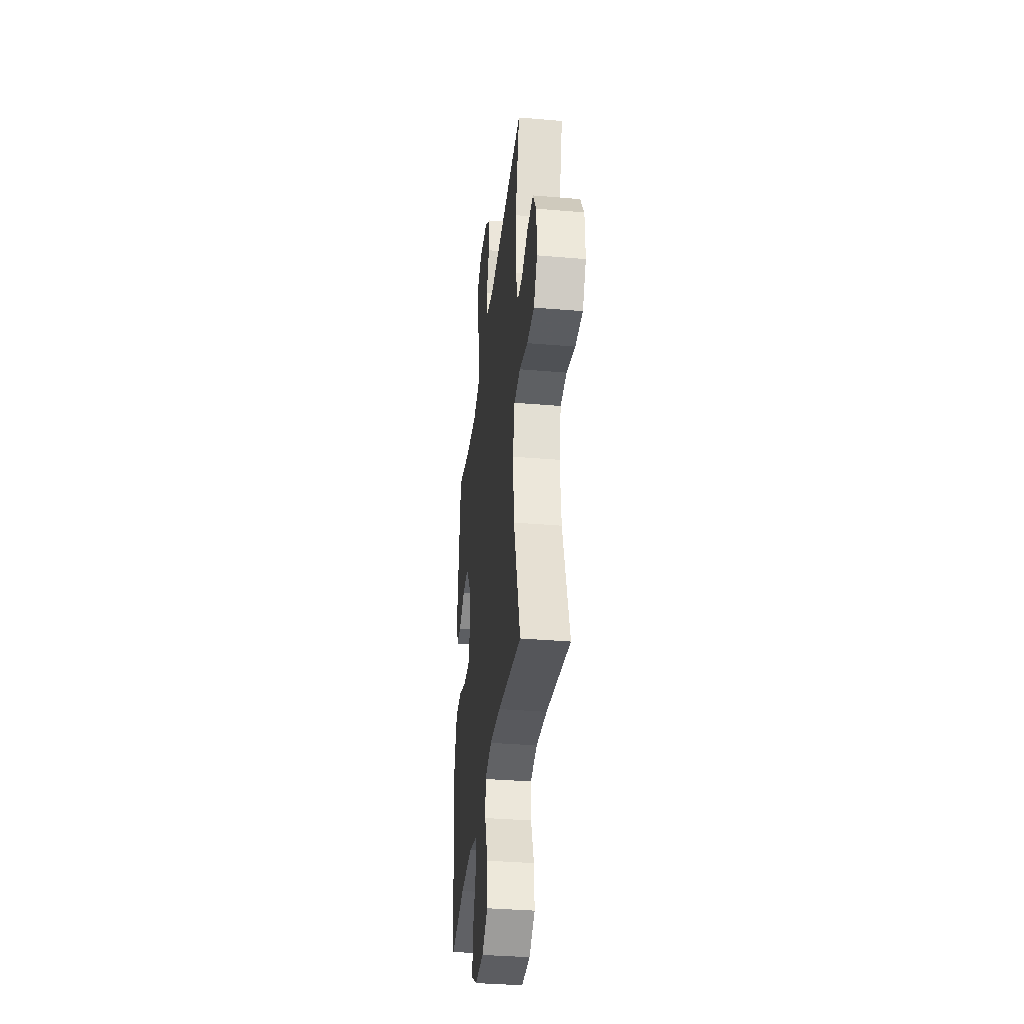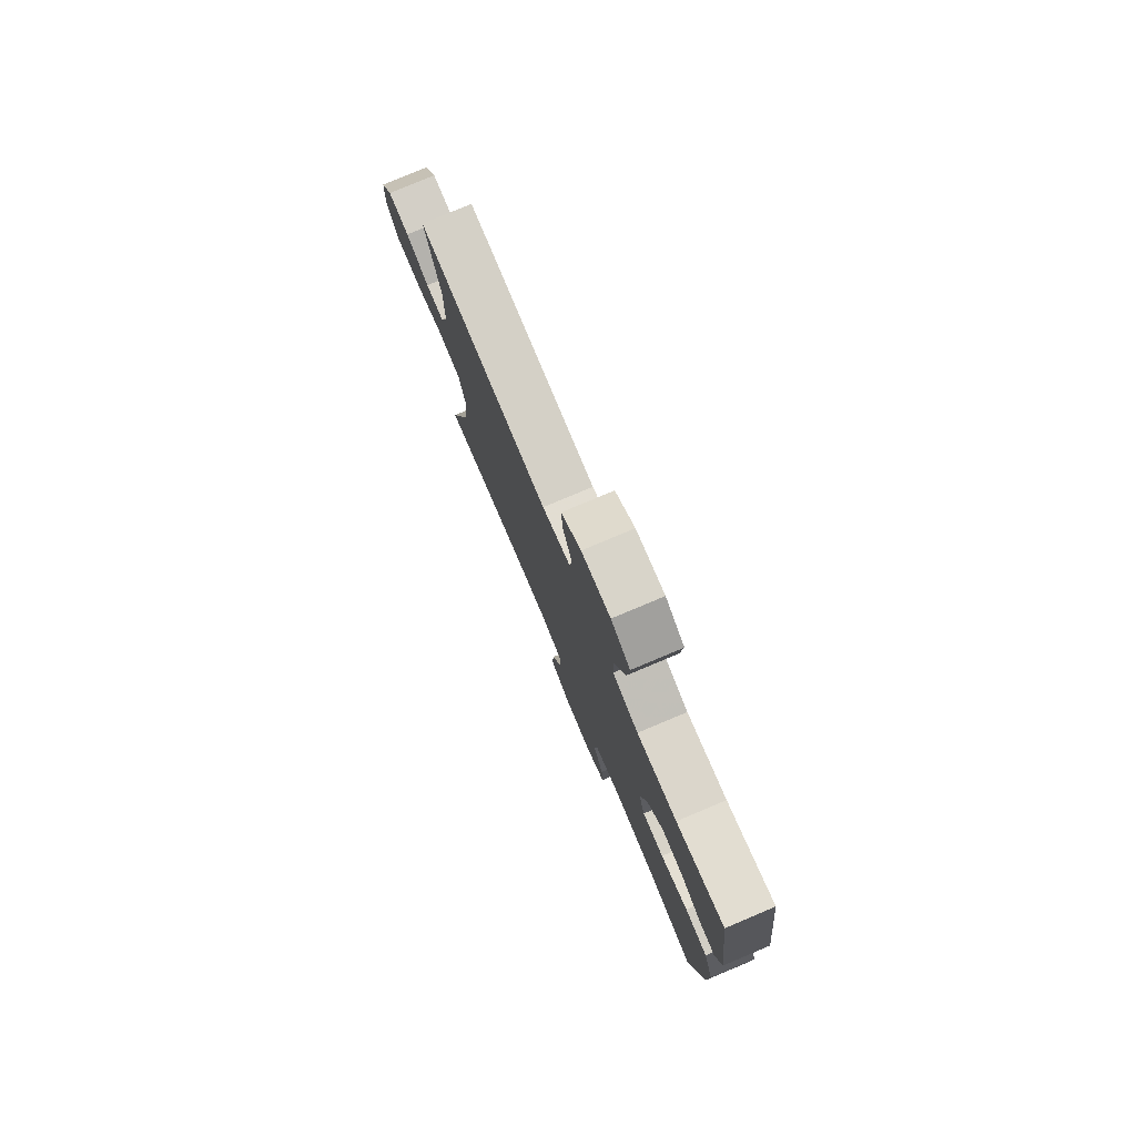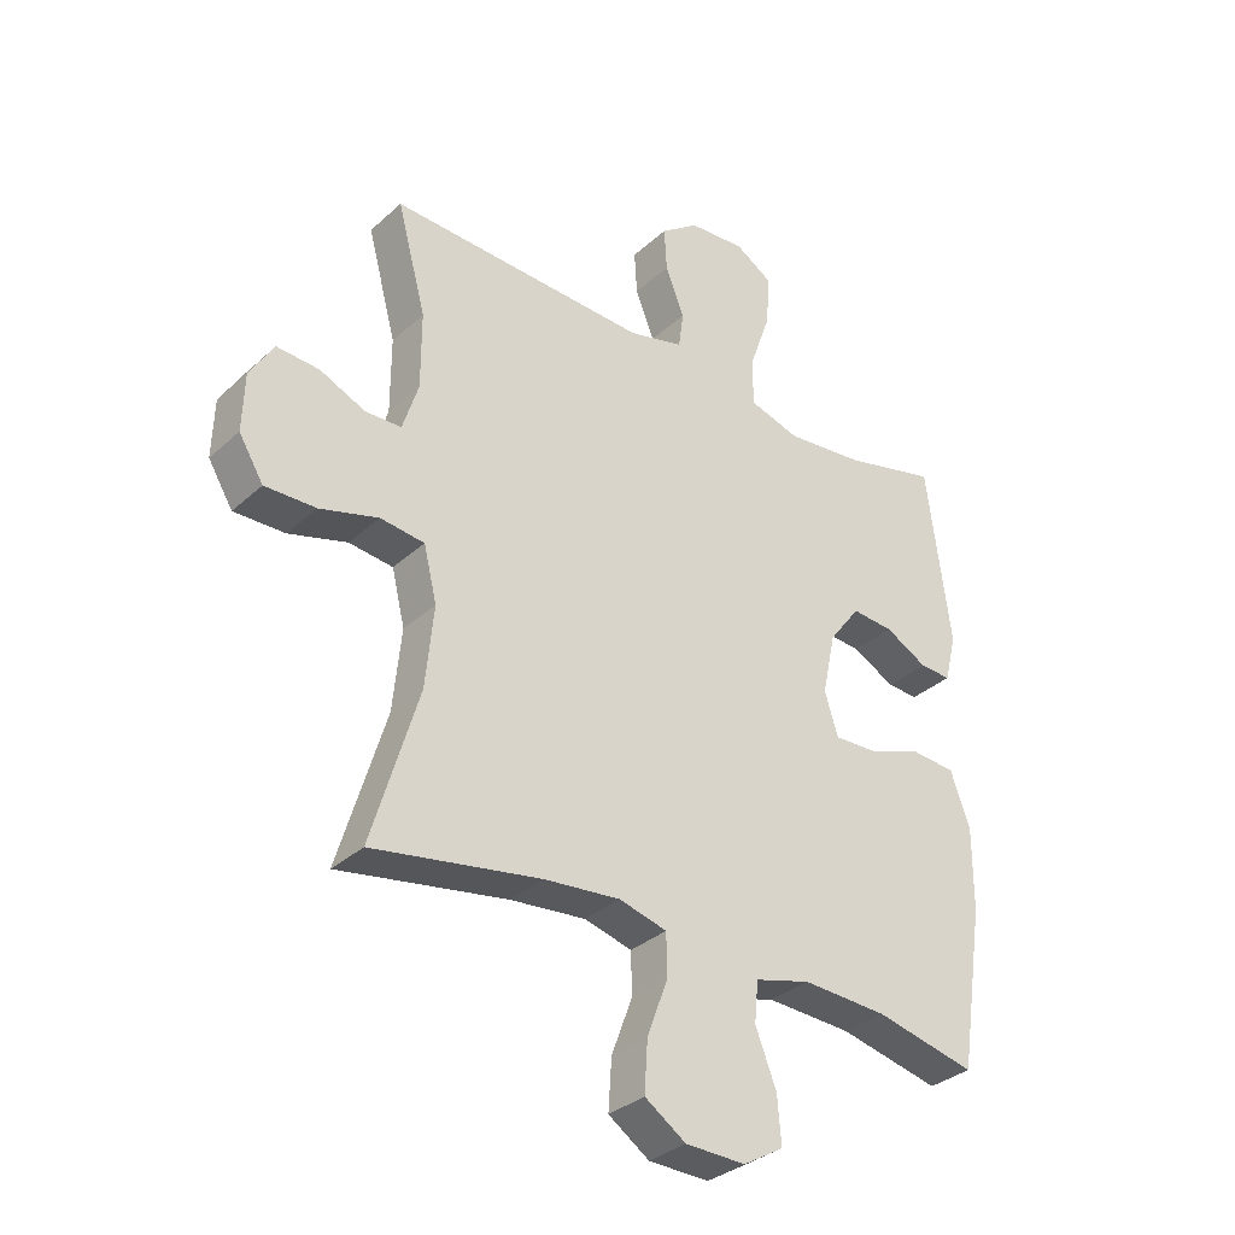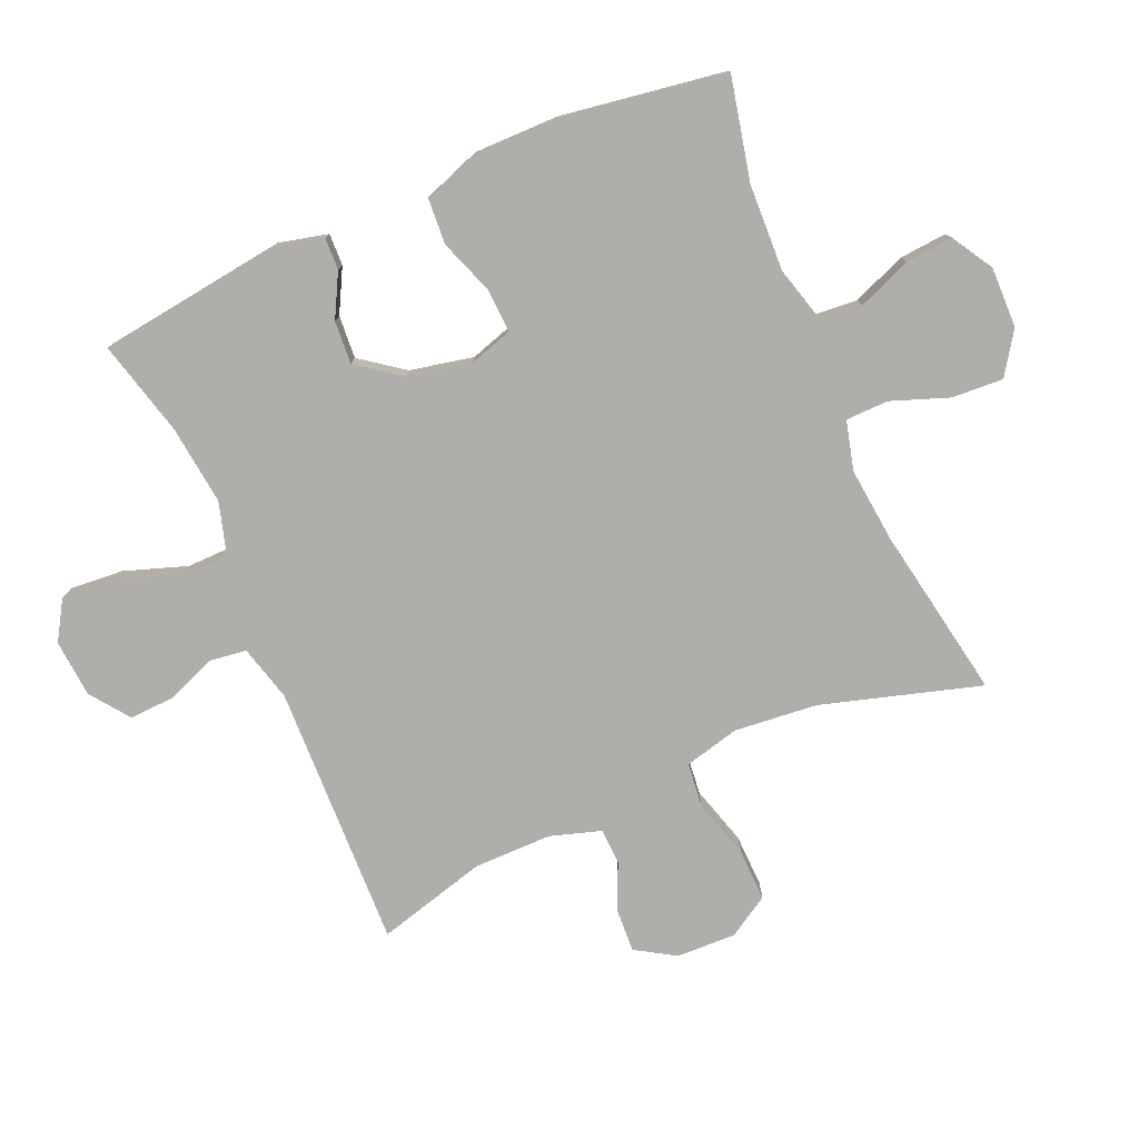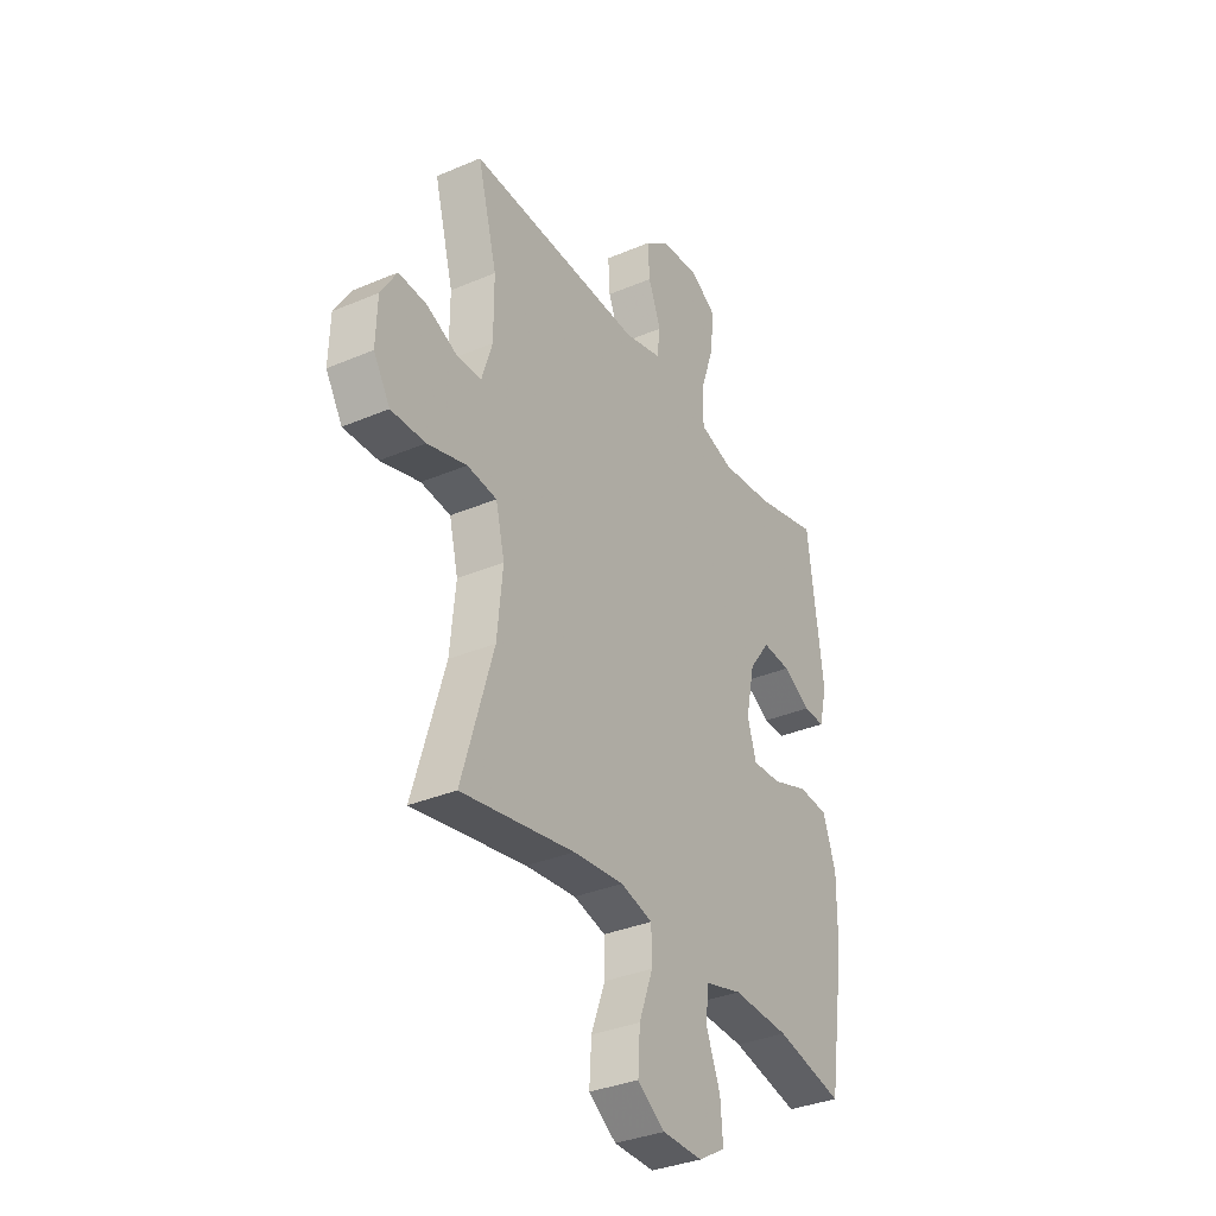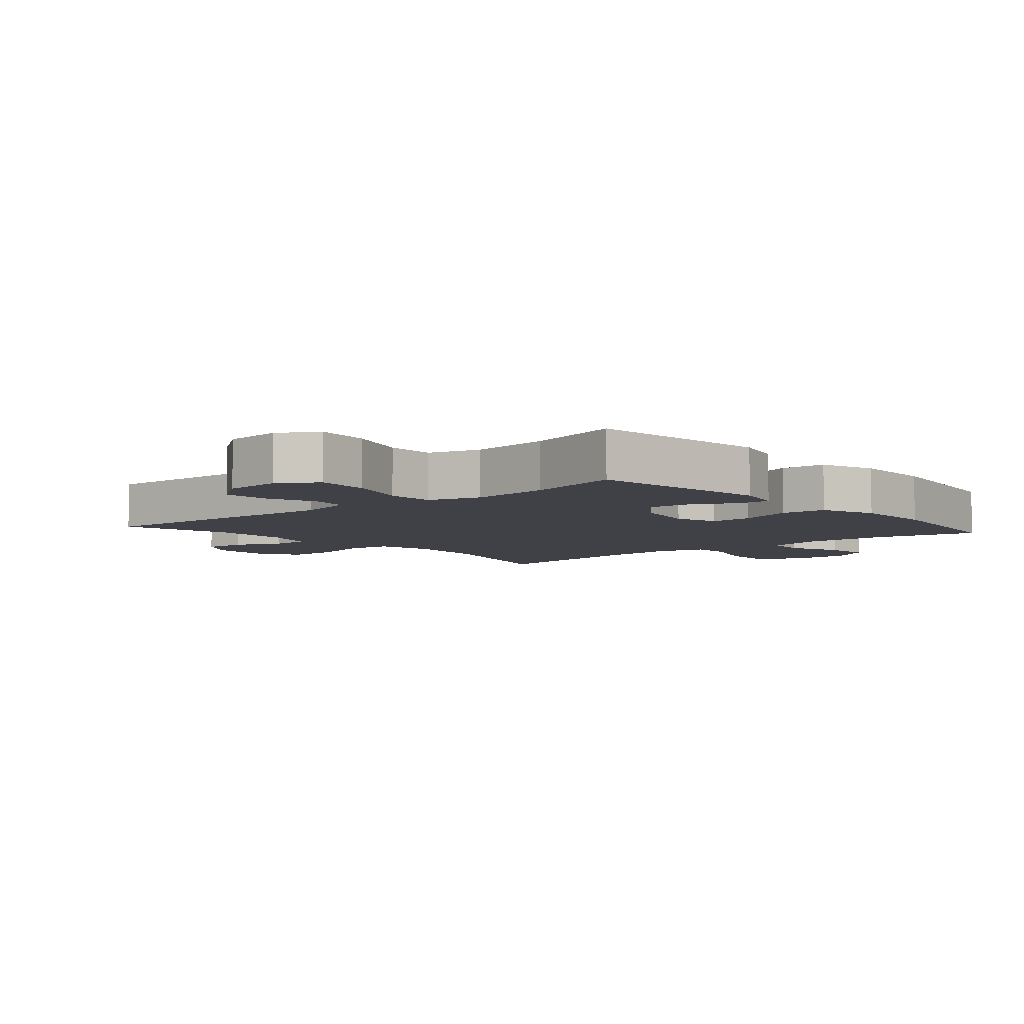
<metadata>
{"format":"obj","ext":"obj","renderer":"f3d","projection":"perspective","resolution":1024,"background":"white","views":[{"elev":-35.8,"azim":-96.4,"up":"+Z"},{"elev":78.8,"azim":67.2,"up":"+Z"},{"elev":-33.3,"azim":-39.2,"up":"+Z"},{"elev":-77.8,"azim":113.6,"up":"+Y"},{"elev":-34.2,"azim":-60.1,"up":"+Z"},{"elev":-6.0,"azim":40.6,"up":"+Y"}]}
</metadata>
<code>
v 0.5 0.07 0.5
v 0.537 0.07 0.213
v 0.518 0.07 0.137
v 0.468 0.07 0.139
v 0.401 0.07 0.175
v 0.334 0.07 0.18
v 0.284 0.07 0.113
v 0.263 0.07 0.014
v 0.284 0.07 -0.054
v 0.352 0.07 -0.051
v 0.439 0.07 -0.02
v 0.51 0.07 -0.025
v 0.541 0.07 -0.112
v 0.54 0.07 -0.244
v 0.5 0.07 -0.5
v 0.34 0.07 -0.464
v 0.205 0.07 -0.458
v 0.117 0.07 -0.482
v 0.111 0.07 -0.547
v 0.144 0.07 -0.631
v 0.15 0.07 -0.705
v 0.086 0.07 -0.743
v -0.009 0.07 -0.741
v -0.074 0.07 -0.697
v -0.069 0.07 -0.617
v -0.036 0.07 -0.528
v -0.037 0.07 -0.461
v -0.113 0.07 -0.441
v -0.233 0.07 -0.453
v -0.5 0.07 -0.5
v -0.426 0.07 -0.253
v -0.413 0.07 -0.123
v -0.434 0.07 -0.037
v -0.504 0.07 -0.029
v -0.597 0.07 -0.056
v -0.678 0.07 -0.058
v -0.717 0.07 0.006
v -0.714 0.07 0.099
v -0.676 0.07 0.161
v -0.609 0.07 0.157
v -0.536 0.07 0.125
v -0.479 0.07 0.127
v -0.454 0.07 0.206
v -0.454 0.07 0.328
v -0.5 0.07 0.5
v -0.088 0.07 0.485
v 0 0.07 0.508
v 0.008 0.07 0.567
v -0.022 0.07 0.643
v -0.026 0.07 0.713
v 0.035 0.07 0.758
v 0.125 0.07 0.765
v 0.185 0.07 0.728
v 0.178 0.07 0.645
v 0.144 0.07 0.547
v 0.145 0.07 0.472
v 0.226 0.07 0.448
v 0.351 0.07 0.462
v 0.5 0 0.5
v 0.537 0 0.213
v 0.518 0 0.137
v 0.468 0 0.139
v 0.401 0 0.175
v 0.334 0 0.18
v 0.284 0 0.113
v 0.263 0 0.014
v 0.284 0 -0.054
v 0.352 0 -0.051
v 0.439 0 -0.02
v 0.51 0 -0.025
v 0.541 0 -0.112
v 0.54 0 -0.244
v 0.5 0 -0.5
v 0.34 0 -0.464
v 0.205 0 -0.458
v 0.117 0 -0.482
v 0.111 0 -0.547
v 0.144 0 -0.631
v 0.15 0 -0.705
v 0.086 0 -0.743
v -0.009 0 -0.741
v -0.074 0 -0.697
v -0.069 0 -0.617
v -0.036 0 -0.528
v -0.037 0 -0.461
v -0.113 0 -0.441
v -0.233 0 -0.453
v -0.5 0 -0.5
v -0.426 0 -0.253
v -0.413 0 -0.123
v -0.434 0 -0.037
v -0.504 0 -0.029
v -0.597 0 -0.056
v -0.678 0 -0.058
v -0.717 0 0.006
v -0.714 0 0.099
v -0.676 0 0.161
v -0.609 0 0.157
v -0.536 0 0.125
v -0.479 0 0.127
v -0.454 0 0.206
v -0.454 0 0.328
v -0.5 0 0.5
v -0.088 0 0.485
v 0 0 0.508
v 0.008 0 0.567
v -0.022 0 0.643
v -0.026 0 0.713
v 0.035 0 0.758
v 0.125 0 0.765
v 0.185 0 0.728
v 0.178 0 0.645
v 0.144 0 0.547
v 0.145 0 0.472
v 0.226 0 0.448
v 0.351 0 0.462
f 52 53 54 55
f 52 55 56
f 51 52 56
f 48 49 50 51
f 47 48 51 56
f 46 47 56 57
f 44 45 46 57
f 38 39 40 41
f 38 41 42
f 37 38 42
f 34 35 36 37
f 33 34 37 42
f 29 30 31
f 28 29 31 32
f 27 28 32 33
f 23 24 25 26
f 23 26 27
f 22 23 27
f 19 20 21 22
f 18 19 22 27
f 17 18 27 33
f 13 14 15 16
f 10 11 12 13
f 9 10 13 16
f 8 9 16 17
f 2 3 4 5
f 58 1 2 5
f 58 5 6
f 43 44 57 58
f 43 58 6 7
f 42 43 7 8
f 8 17 33 42
f 113 112 111 110
f 114 113 110
f 114 110 109
f 109 108 107 106
f 114 109 106 105
f 115 114 105 104
f 115 104 103 102
f 99 98 97 96
f 100 99 96
f 100 96 95
f 95 94 93 92
f 100 95 92 91
f 89 88 87
f 90 89 87 86
f 91 90 86 85
f 84 83 82 81
f 85 84 81
f 85 81 80
f 80 79 78 77
f 85 80 77 76
f 91 85 76 75
f 74 73 72 71
f 71 70 69 68
f 74 71 68 67
f 75 74 67 66
f 63 62 61 60
f 63 60 59 116
f 64 63 116
f 116 115 102 101
f 65 64 116 101
f 66 65 101 100
f 100 91 75 66
f 1 59 60 2
f 2 60 61 3
f 3 61 62 4
f 4 62 63 5
f 5 63 64 6
f 6 64 65 7
f 7 65 66 8
f 8 66 67 9
f 9 67 68 10
f 10 68 69 11
f 11 69 70 12
f 12 70 71 13
f 13 71 72 14
f 14 72 73 15
f 15 73 74 16
f 16 74 75 17
f 17 75 76 18
f 18 76 77 19
f 19 77 78 20
f 20 78 79 21
f 21 79 80 22
f 22 80 81 23
f 23 81 82 24
f 24 82 83 25
f 25 83 84 26
f 26 84 85 27
f 27 85 86 28
f 28 86 87 29
f 29 87 88 30
f 30 88 89 31
f 31 89 90 32
f 32 90 91 33
f 33 91 92 34
f 34 92 93 35
f 35 93 94 36
f 36 94 95 37
f 37 95 96 38
f 38 96 97 39
f 39 97 98 40
f 40 98 99 41
f 41 99 100 42
f 42 100 101 43
f 43 101 102 44
f 44 102 103 45
f 45 103 104 46
f 46 104 105 47
f 47 105 106 48
f 48 106 107 49
f 49 107 108 50
f 50 108 109 51
f 51 109 110 52
f 52 110 111 53
f 53 111 112 54
f 54 112 113 55
f 55 113 114 56
f 56 114 115 57
f 57 115 116 58
f 58 116 59 1

</code>
